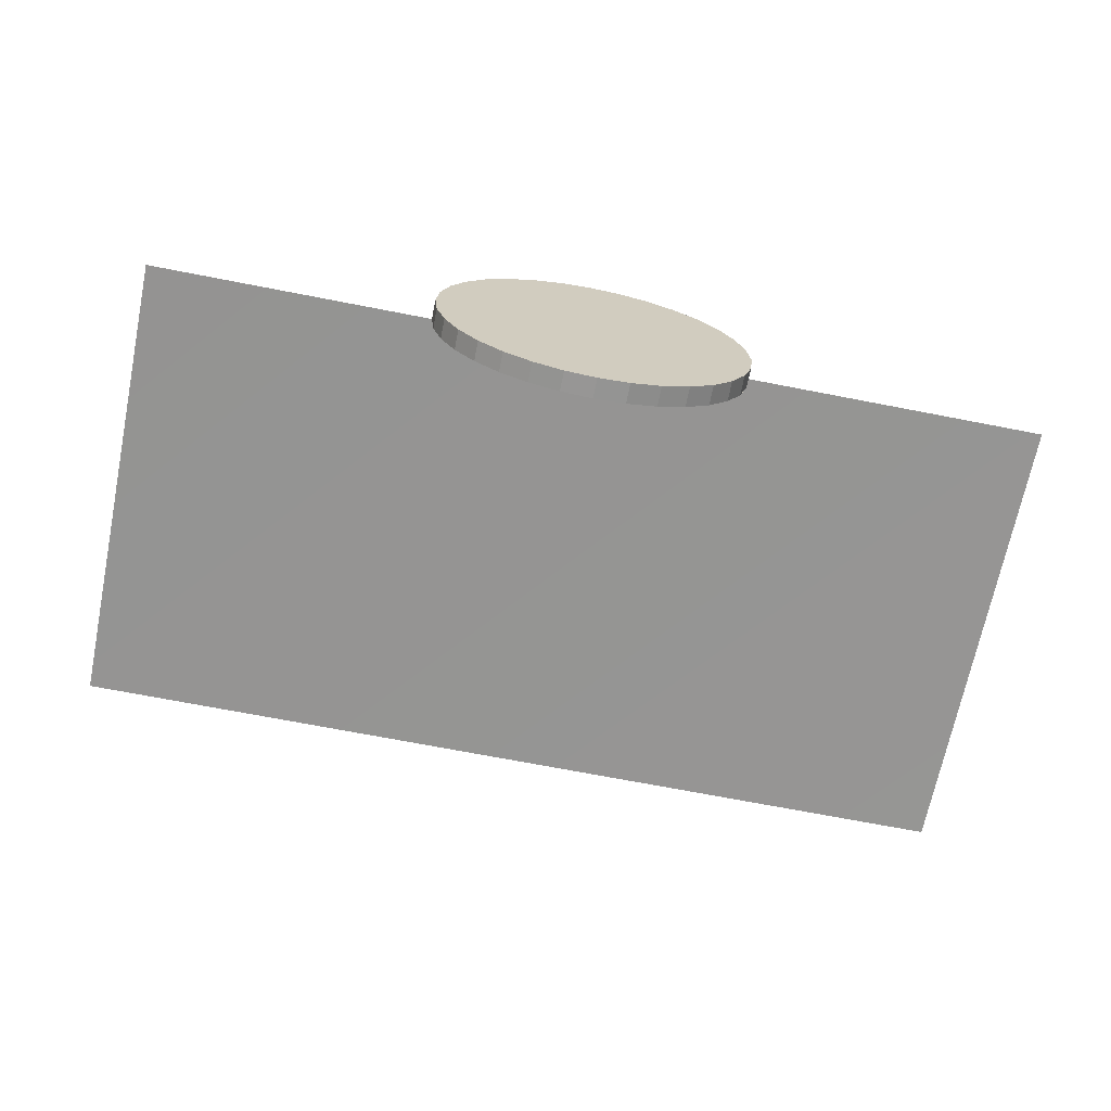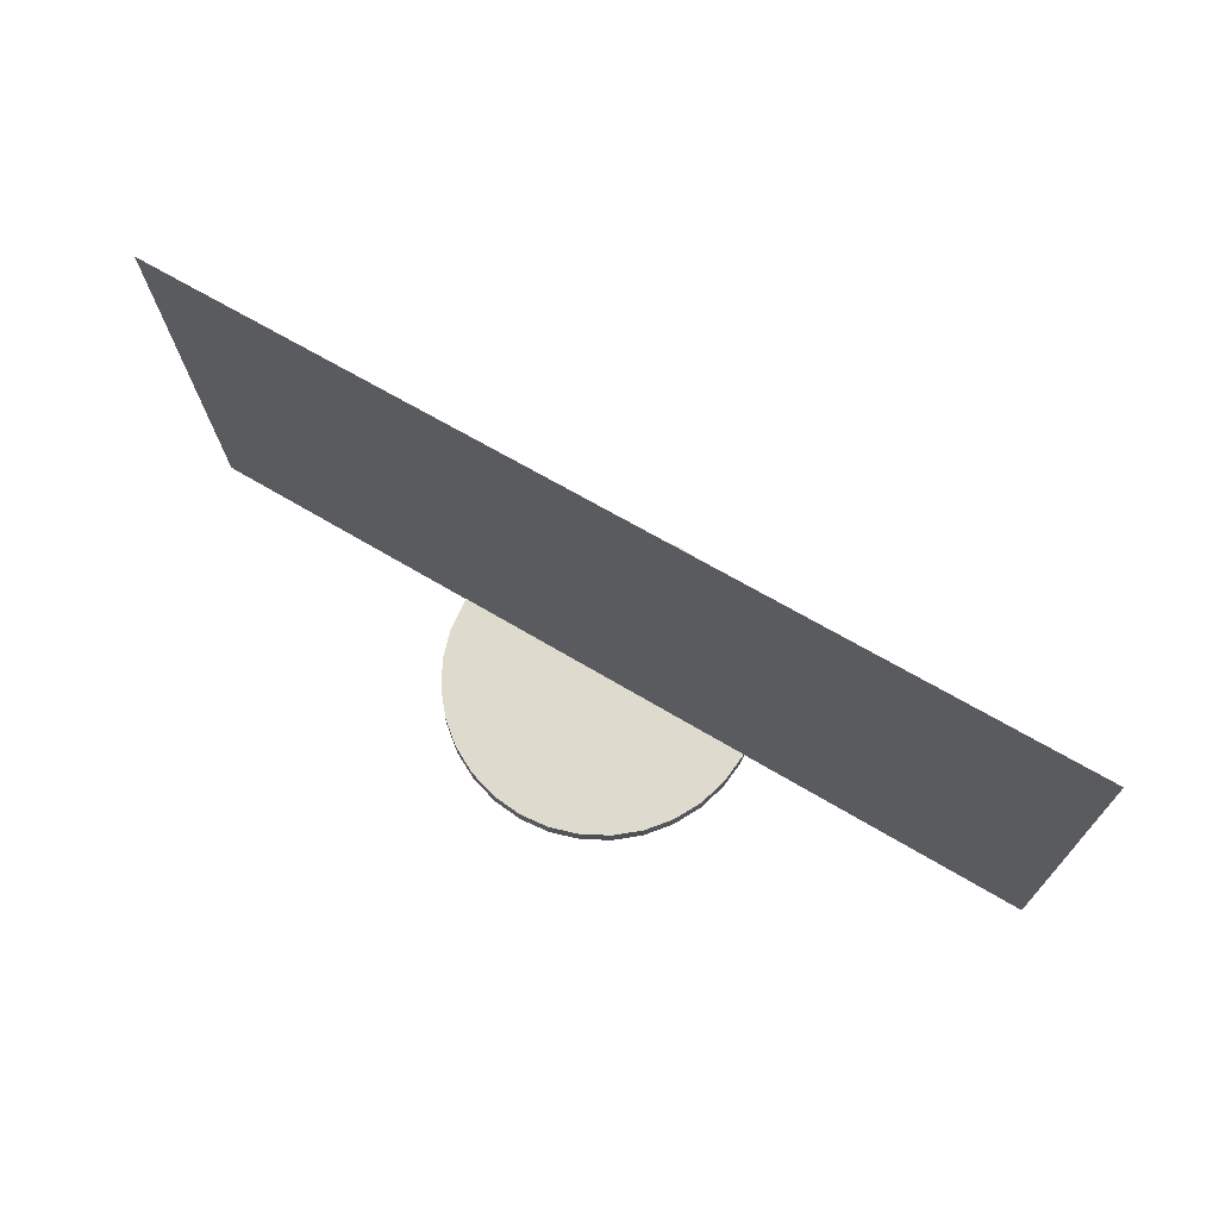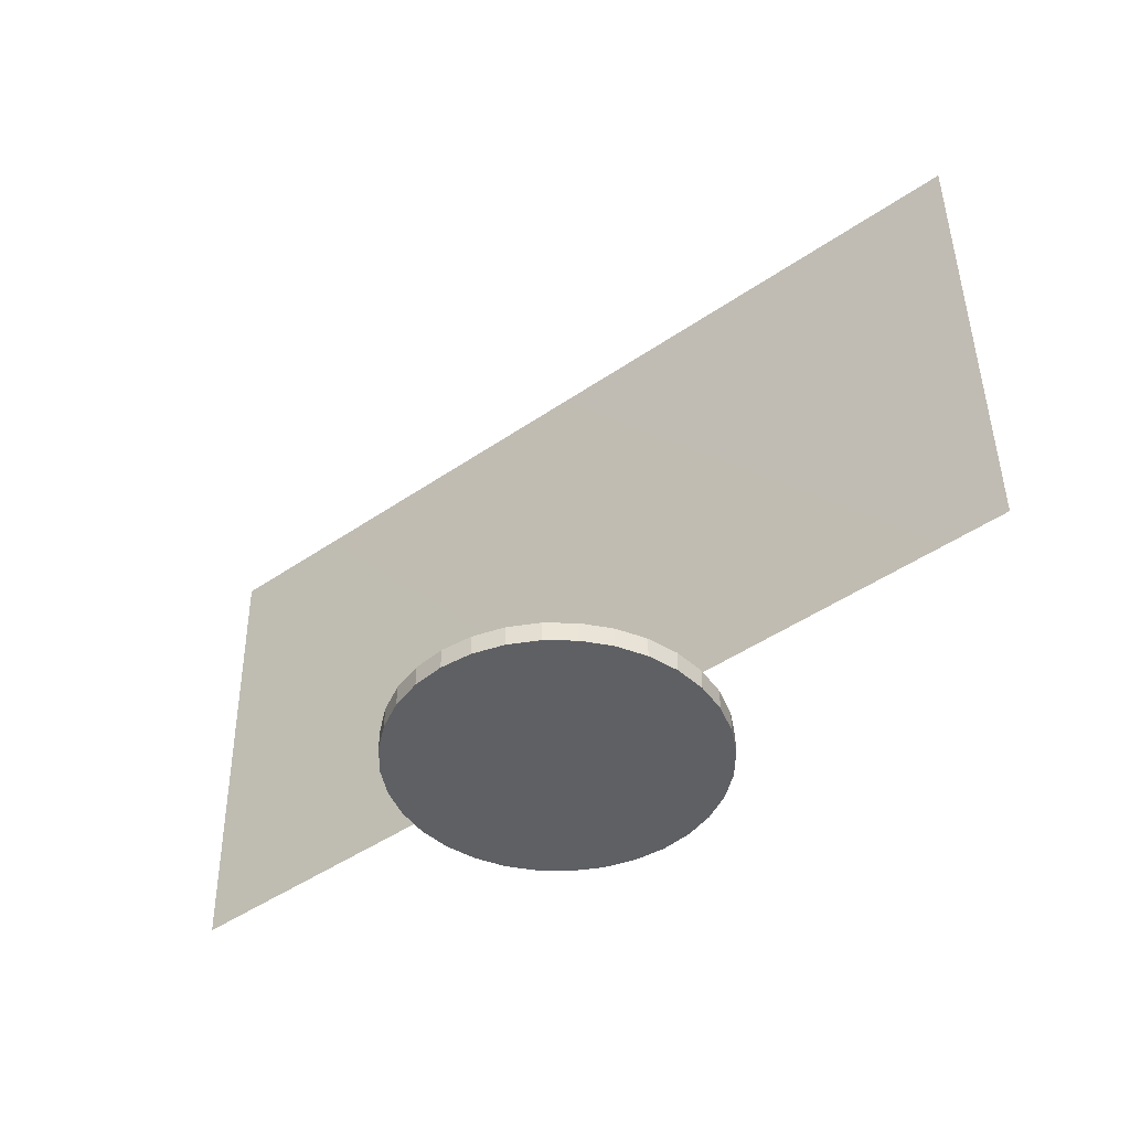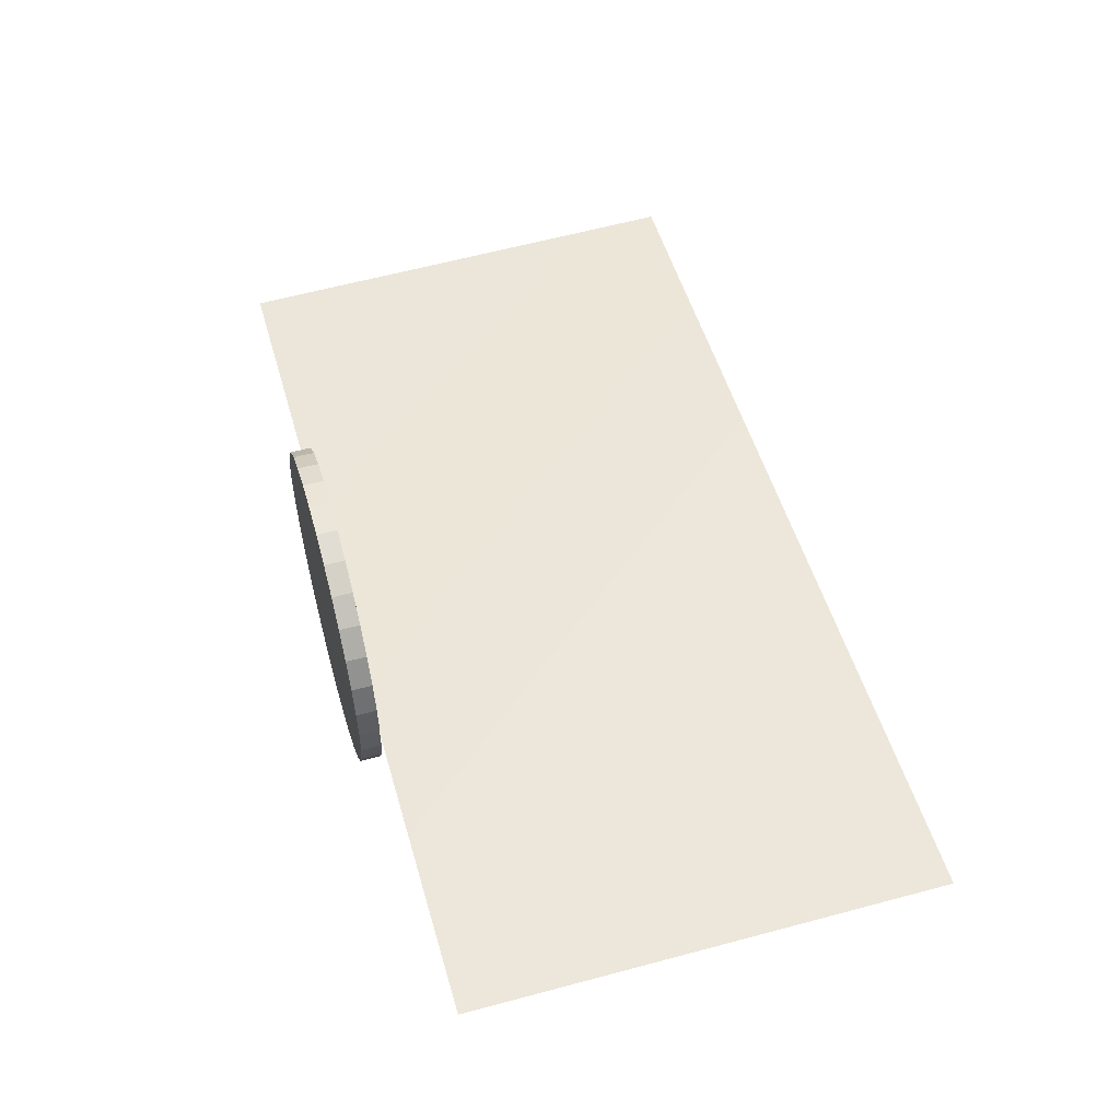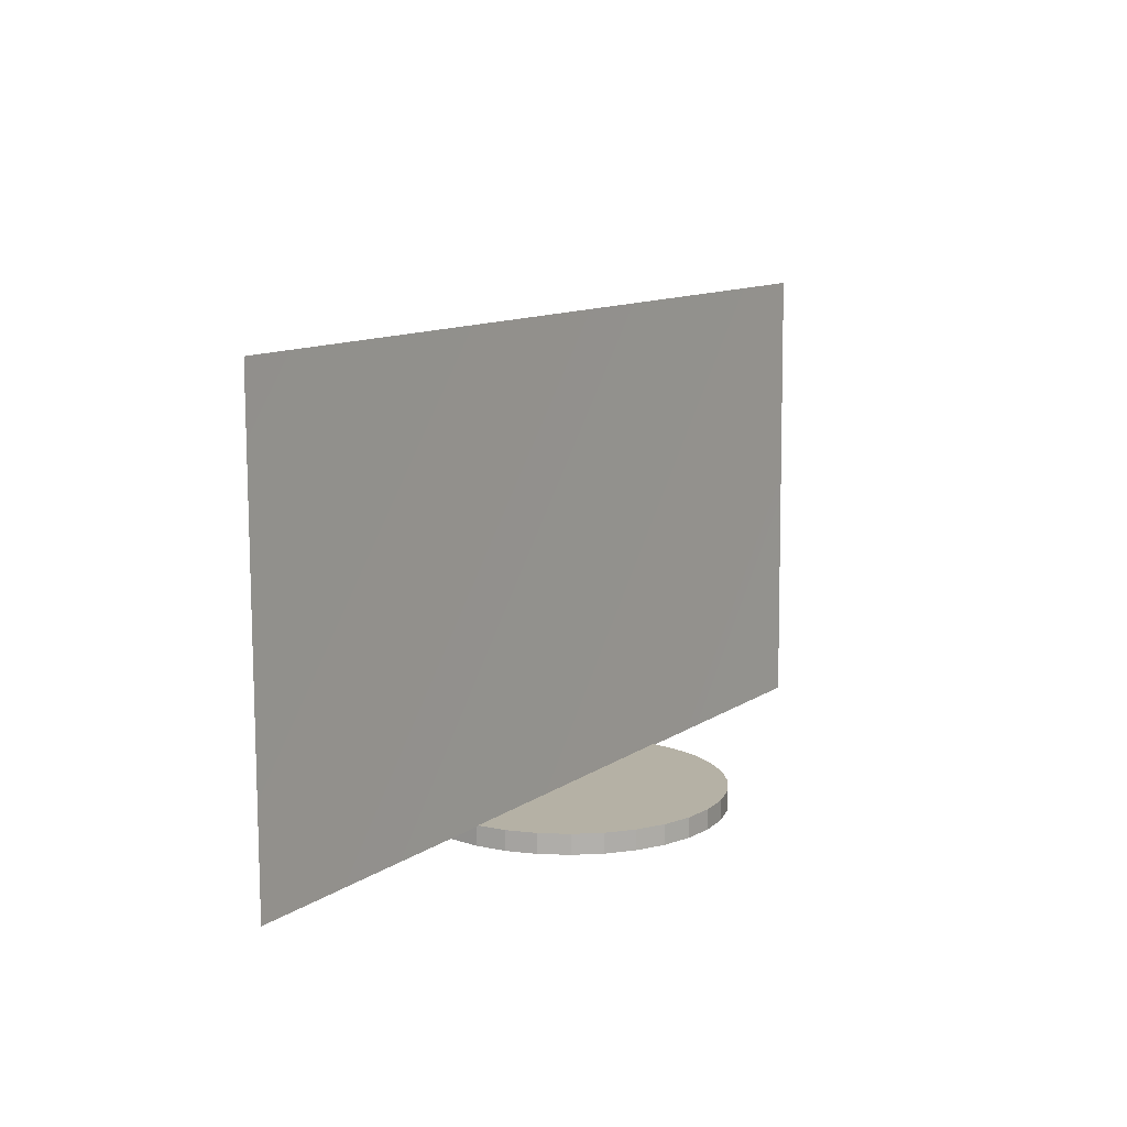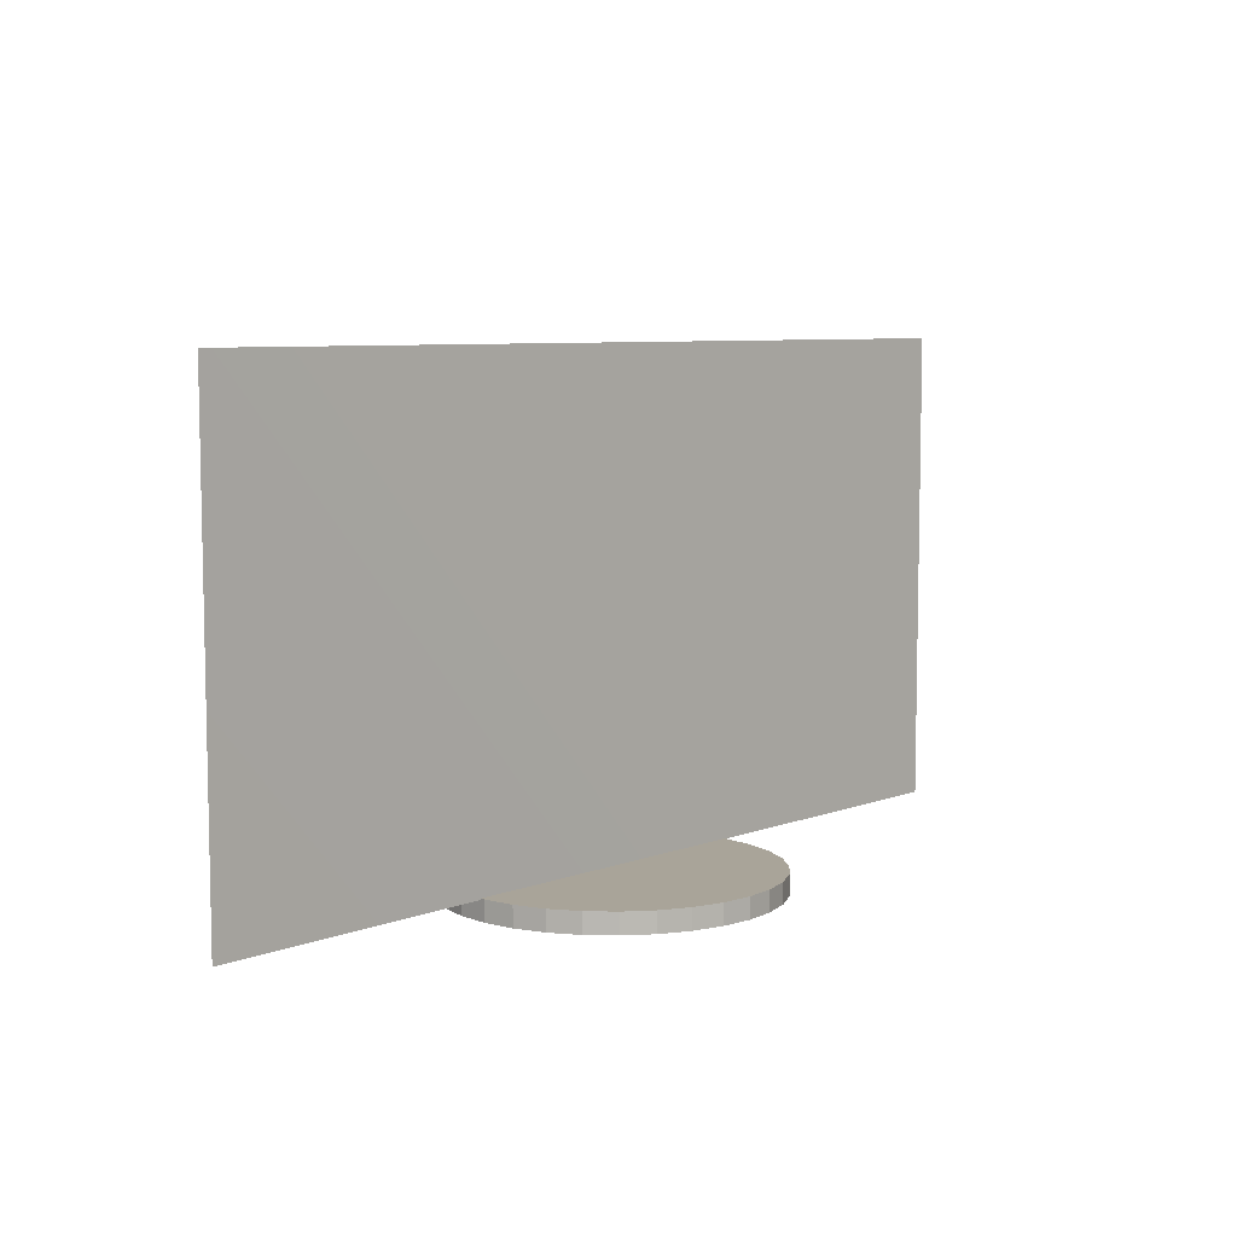
<metadata>
{"format":"obj","ext":"obj","renderer":"f3d","projection":"perspective","resolution":1024,"background":"white","views":[{"elev":-67.7,"azim":-11.1,"up":"+Z"},{"elev":71.1,"azim":30.0,"up":"+Y"},{"elev":-45.2,"azim":38.4,"up":"+Y"},{"elev":52.9,"azim":74.0,"up":"+Z"},{"elev":11.8,"azim":122.9,"up":"+Y"},{"elev":7.2,"azim":-47.5,"up":"+Y"}]}
</metadata>
<code>
o 01-Base_Base
v 0 0.03 -0.47
v 0.09169 -0.03 -0.461
v 0 -0.03 -0.47
v 0.09169 0.03 -0.461
v 0.1799 -0.03 -0.4342
v 0.1799 0.03 -0.4342
v 0.2611 -0.03 -0.3908
v 0.2611 0.03 -0.3908
v 0.3323 -0.03 -0.3323
v 0.3323 0.03 -0.3323
v 0.3908 -0.03 -0.2611
v 0.3908 0.03 -0.2611
v 0.4342 -0.03 -0.1799
v 0.4342 0.03 -0.1799
v 0.461 -0.03 -0.09169
v 0.461 0.03 -0.09169
v 0.47 -0.03 -0
v 0.47 0.03 0
v 0.461 -0.03 0.09169
v 0.461 0.03 0.09169
v 0.4342 -0.03 0.1799
v 0.4342 0.03 0.1799
v 0.3908 -0.03 0.2611
v 0.3908 0.03 0.2611
v 0.3323 -0.03 0.3323
v 0.3323 0.03 0.3323
v 0.2611 -0.03 0.3908
v 0.2611 0.03 0.3908
v 0.1799 -0.03 0.4342
v 0.1799 0.03 0.4342
v 0.09169 -0.03 0.461
v 0.09169 0.03 0.461
v 0 -0.03 0.47
v 0 0.03 0.47
v -0.09169 -0.03 0.461
v -0.09169 0.03 0.461
v -0.1799 -0.03 0.4342
v -0.1799 0.03 0.4342
v -0.2611 -0.03 0.3908
v -0.2611 0.03 0.3908
v -0.3323 -0.03 0.3323
v -0.3323 0.03 0.3323
v -0.3908 -0.03 0.2611
v -0.3908 0.03 0.2611
v -0.4342 -0.03 0.1799
v -0.4342 0.03 0.1799
v -0.461 -0.03 0.09169
v -0.461 0.03 0.09169
v -0.47 -0.03 -0
v -0.47 0.03 0
v -0.461 -0.03 -0.09169
v -0.461 0.03 -0.09169
v -0.4342 -0.03 -0.1799
v -0.4342 0.03 -0.1799
v -0.3908 -0.03 -0.2611
v -0.3908 0.03 -0.2611
v -0.3323 -0.03 -0.3323
v -0.3323 0.03 -0.3323
v -0.2611 -0.03 -0.3908
v -0.2611 0.03 -0.3908
v -0.1799 -0.03 -0.4342
v -0.1799 0.03 -0.4342
v -0.09169 -0.03 -0.461
v -0.09169 0.03 -0.461
f 1 2 3
f 4 5 2
f 6 7 5
f 8 9 7
f 10 11 9
f 12 13 11
f 14 15 13
f 16 17 15
f 18 19 17
f 20 21 19
f 22 23 21
f 24 25 23
f 26 27 25
f 28 29 27
f 30 31 29
f 32 33 31
f 34 35 33
f 36 37 35
f 38 39 37
f 40 41 39
f 42 43 41
f 44 45 43
f 46 47 45
f 48 49 47
f 50 51 49
f 52 53 51
f 54 55 53
f 56 57 55
f 58 59 57
f 60 61 59
f 54 38 22
f 62 63 61
f 64 3 63
f 15 31 47
f 1 4 2
f 4 6 5
f 6 8 7
f 8 10 9
f 10 12 11
f 12 14 13
f 14 16 15
f 16 18 17
f 18 20 19
f 20 22 21
f 22 24 23
f 24 26 25
f 26 28 27
f 28 30 29
f 30 32 31
f 32 34 33
f 34 36 35
f 36 38 37
f 38 40 39
f 40 42 41
f 42 44 43
f 44 46 45
f 46 48 47
f 48 50 49
f 50 52 51
f 52 54 53
f 54 56 55
f 56 58 57
f 58 60 59
f 60 62 61
f 6 4 1
f 1 64 6
f 64 62 6
f 62 60 58
f 58 56 54
f 54 52 50
f 50 48 54
f 48 46 54
f 46 44 38
f 44 42 38
f 42 40 38
f 38 36 34
f 34 32 30
f 30 28 26
f 26 24 22
f 22 20 18
f 18 16 22
f 16 14 22
f 14 12 10
f 10 8 6
f 62 58 6
f 58 54 6
f 38 34 22
f 34 30 22
f 30 26 22
f 14 10 22
f 10 6 22
f 54 46 38
f 6 54 22
f 62 64 63
f 64 1 3
f 63 3 2
f 2 5 7
f 7 9 11
f 11 13 7
f 13 15 7
f 15 17 19
f 19 21 15
f 21 23 15
f 23 25 31
f 25 27 31
f 27 29 31
f 31 33 35
f 35 37 39
f 39 41 43
f 43 45 47
f 47 49 51
f 51 53 55
f 55 57 63
f 57 59 63
f 59 61 63
f 63 2 7
f 31 35 47
f 35 39 47
f 39 43 47
f 47 51 63
f 51 55 63
f 63 7 15
f 15 23 31
f 63 15 47
o 02-Card-Front_CardFront
v 1.371 0.03 0
v -1.32 1.404 0.001542
v -1.302 0.02405 -0.01875
v 1.371 1.41 0
f 65 66 67
f 65 68 66

</code>
